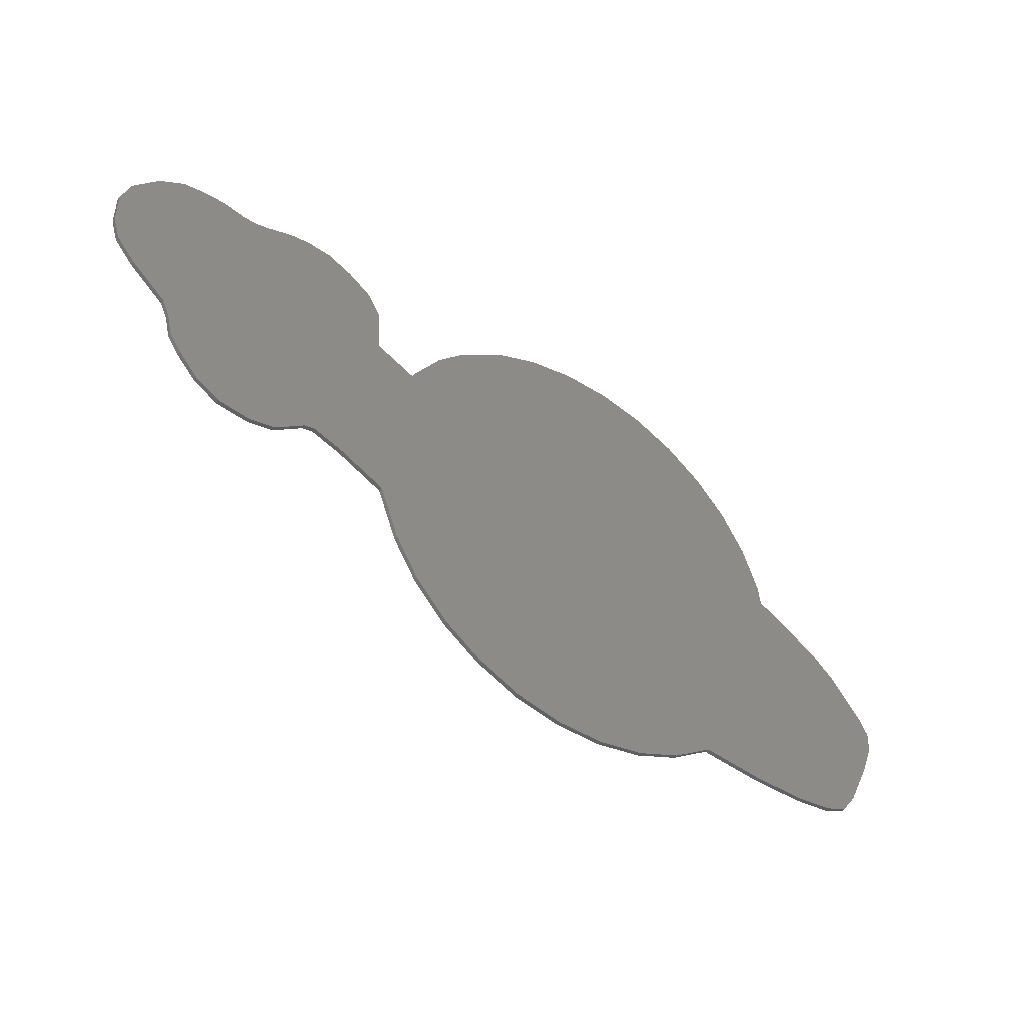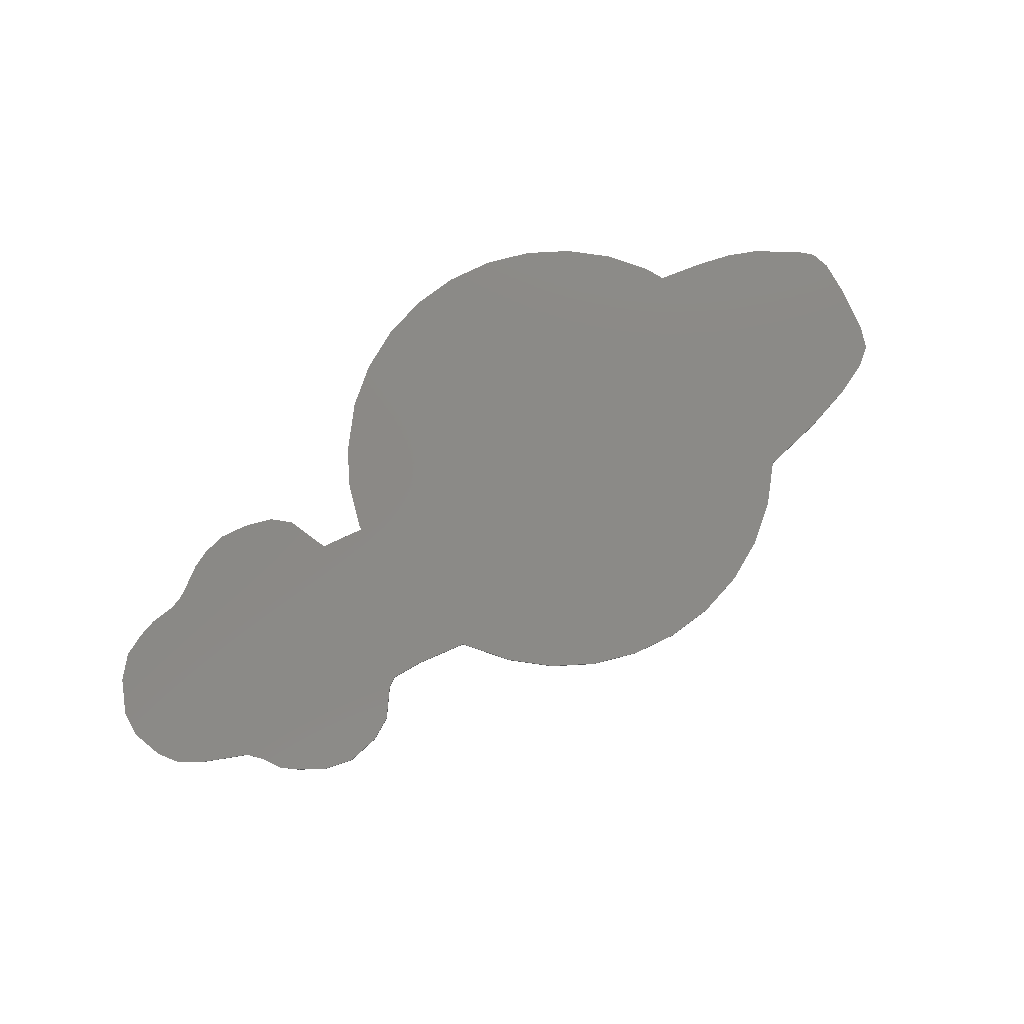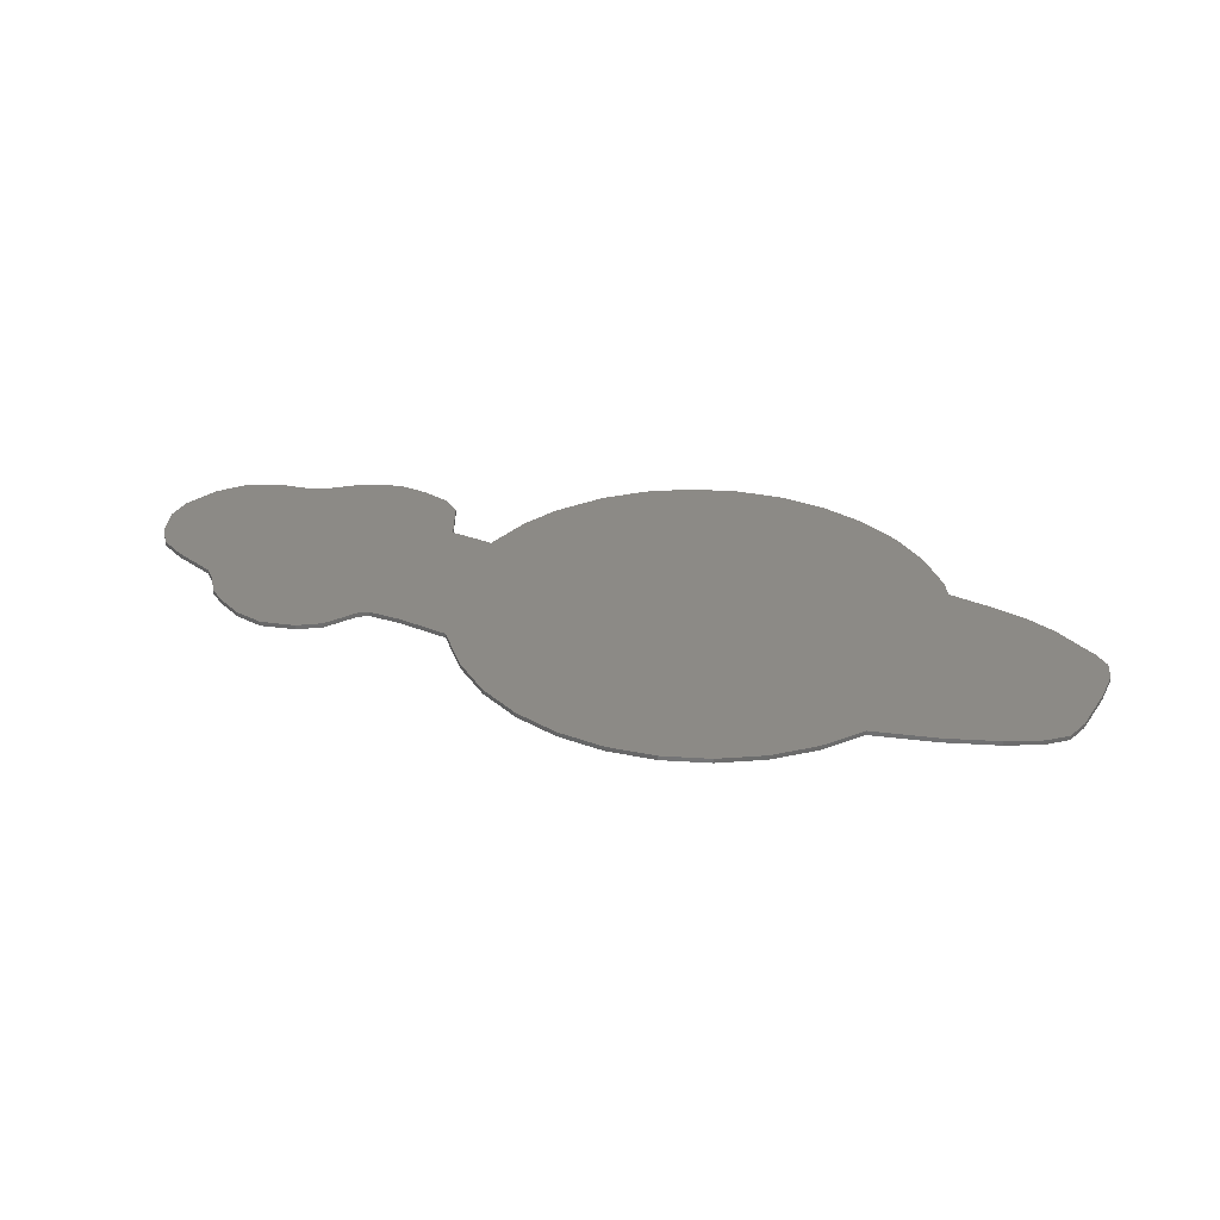
<metadata>
{"format":"stl","ext":"stl","renderer":"f3d","projection":"perspective","resolution":1024,"background":"white","views":[{"elev":-43.4,"azim":145.0,"up":"+Z"},{"elev":79.3,"azim":129.3,"up":"+Y"},{"elev":31.5,"azim":-177.4,"up":"+Y"}]}
</metadata>
<code>
# stl→obj: 328 verts, 652 faces
v -4.372 -0.1 1.118
v -4.506 -0.1 0.2356
v -4.058 -0.1 0.2128
v -3.938 -0.1 1
v -4.069 -0.1 1.956
v -3.668 -0.1 1.749
v -3.608 -0.1 2.719
v -3.256 -0.1 2.431
v -3.007 -0.1 3.378
v -2.719 -0.1 3.02
v -2.29 -0.1 3.907
v -2.078 -0.1 3.492
v -1.482 -0.1 4.286
v -1.356 -0.1 3.83
v -0.6164 -0.1 4.499
v -0.5832 -0.1 4.021
v 0.274 -0.1 4.54
v 0.2128 -0.1 4.058
v 1.155 -0.1 4.406
v 1 -0.1 3.938
v 1.994 -0.1 4.103
v 1.749 -0.1 3.668
v 2.757 -0.1 3.642
v 2.431 -0.1 3.256
v 3.416 -0.1 3.041
v 3.02 -0.1 2.719
v 3.945 -0.1 2.324
v 3.492 -0.1 2.078
v 4.325 -0.1 1.556
v 3.83 -0.1 1.356
v -1.922 -0.1 -4.107
v -1.749 -0.1 -3.668
v -2.598 -0.1 -3.139
v -2.685 -0.1 -3.646
v -1 -0.1 -3.938
v -1.084 -0.1 -4.41
v -0.2128 -0.1 -4.058
v -0.202 -0.1 -4.544
v 0.5832 -0.1 -4.021
v 0.6884 -0.1 -4.503
v 1.356 -0.1 -3.83
v 1.554 -0.1 -4.289
v 2.078 -0.1 -3.492
v 2.361 -0.1 -3.91
v 2.719 -0.1 -3.02
v 3.079 -0.1 -3.382
v 3.256 -0.1 -2.431
v 3.68 -0.1 -2.723
v 3.668 -0.1 -1.749
v 4.141 -0.1 -1.96
v 3.938 -0.1 -1
v 4.444 -0.1 -1.121
v -4.196 -0.1 -1.71
v -4.024 -0.1 -2.11
v -3.53 -0.1 -1.975
v -3.745 -0.1 -1.574
v -2.976 -0.1 -2.782
v -3.511 -0.1 -2.936
v -3.15 -0.1 -3.281
v -5.196 -0.1 1.327
v -4.837 -0.1 2.322
v -4.29 -0.1 3.228
v -3.576 -0.1 4.01
v -2.724 -0.1 4.638
v -1.766 -0.1 5.087
v -0.7388 -0.1 5.341
v 0.3184 -0.1 5.389
v 1.365 -0.1 5.23
v 2.36 -0.1 4.87
v 3.394 -0.1 4.22
v 4.048 -0.1 3.61
v 4.676 -0.1 2.758
v 4.728 -0.1 2.65
v 5.086 -0.1 1.882
v 5.338 -0.1 -1.179
v 5.41 -0.1 -0.0528
v 4.539 -0.1 -0.4432
v 4.908 -0.1 -2.326
v 4.362 -0.1 -3.232
v 3.648 -0.1 -4.014
v 2.796 -0.1 -4.641
v 1.838 -0.1 -5.091
v 0.8104 -0.1 -5.344
v -0.2464 -0.1 -5.393
v -1.293 -0.1 -5.234
v -2.288 -0.1 -4.874
v -3.194 -0.1 -4.328
v -7.074 -0.1 -1.54
v -7.232 -0.1 -1.86
v -6.728 -0.1 -1.886
v -6.609 -0.1 -1.6
v -6.732 -0.1 -1.197
v -6.304 -0.1 -1.292
v -6.28 -0.1 -0.8244
v -5.93 -0.1 -1.023
v -5.608 -0.1 -0.3912
v -5.408 -0.1 -0.69
v -5.065 -0.1 -0.0664
v -4.961 -0.1 -0.4248
v -4.51 -0.1 -0.2
v -4.021 -0.1 -0.5832
v -4.465 -0.1 -0.6544
v -4.431 -0.1 -0.8996
v -3.83 -0.1 -1.356
v -4.322 -0.1 -1.306
v -4.695 -0.1 -1.466
v -4.959 -0.1 -1.15
v -5.012 -0.1 -1.662
v -5.451 -0.1 -1.445
v -5.259 -0.1 -1.912
v -5.788 -0.1 -1.68
v -5.958 -0.1 -1.916
v -5.999 -0.1 -2.339
v -7.186 -0.1 -2.15
v -6.711 -0.1 -2.309
v -7.011 -0.1 -2.6
v -6.509 -0.1 -2.792
v -6.599 -0.1 -3.346
v -6.238 -0.1 -3.13
v -6.384 -0.1 -3.501
v -5.908 -0.1 -3.569
v -5.718 -0.1 -3.172
v -5.074 -0.1 -3.602
v -4.904 -0.1 -3.182
v -4.27 -0.1 -3.547
v -4.069 -0.1 -3.071
v -3.594 -0.1 -3.428
v -4.631 -0.1 -4.516
v -5.805 -0.1 -4.562
v -6.613 -0.1 -4.495
v -7.126 -0.1 -4.313
v -7.454 -0.1 -3.892
v -7.946 -0.1 -2.904
v -8.222 -0.1 -2.194
v -8.236 -0.1 -1.753
v -8.032 -0.1 -1.374
v -7.33 -0.1 -0.5064
v -6.824 -0.1 -0.0604
v -6.159 -0.1 0.3732
v -5.256 -0.1 0.8848
v -5.267 -0.1 -2.341
v -4.945 -0.1 -1.908
v -4.876 -0.1 -2.315
v -4.536 -0.1 -1.81
v -4.428 -0.1 -2.223
v -2.261 -0.1 -1.59
v -1.742 -0.1 -2.364
v -0.8012 -0.1 -1.115
v -0.3116 -0.1 -1.891
v 0.6036 -0.1 -0.5864
v 1.024 -0.1 -1.373
v 1.987 -0.1 0.0184
v 2.405 -0.1 -0.8144
v 4.489 -0.1 1.12
v 4.881 -0.1 0.2092
v 5.494 -0.1 1.572
v 4.846 -0.1 1.264
v 5.232 -0.1 0.3784
v 5.89 -0.1 0.6864
v 6.28 -0.1 1.938
v 5.844 -0.1 1.709
v 6.248 -0.1 0.8476
v 6.692 -0.1 1.059
v 7.016 -0.1 2.549
v 6.566 -0.1 2.086
v 6.989 -0.1 1.216
v 7.65 -0.1 1.243
v 7.033 -0.1 3.774
v 8.548 -0.1 0.4856
v 7.316 -0.1 4.011
v 8.867 -0.1 0.5952
v 7.698 -0.1 4.088
v 9.178 -0.1 0.8132
v 8.099 -0.1 3.959
v 9.366 -0.1 1.182
v 8.894 -0.1 3.647
v 9.626 -0.1 2.004
v 9.189 -0.1 3.642
v 9.81 -0.1 2.211
v 9.697 -0.1 3.778
v 10.32 -0.1 2.599
v -2.436 -0.1 -1.156
v -0.9836 -0.1 -0.6768
v 0.3956 -0.1 -0.154
v 1.786 -0.1 0.4364
v -1.505 -0.1 -2.784
v -0.0768 -0.1 -2.289
v 1.24 -0.1 -1.799
v 2.609 -0.1 -1.262
v 3.99 -0.1 -0.6992
v 6.368 -0.1 -0.6508
v 7.28 -0.1 0.7792
v 7.042 -0.1 -0.3944
v 7.355 -0.1 0.7716
v 8.238 -0.1 0.008
v 7.288 -0.1 -0.4432
v 7.945 -0.1 -0.8924
v 8.517 -0.1 -0.9944
v 8.758 -0.1 -0.0336
v 9.272 -0.1 -0.886
v 9.124 -0.1 0.0588
v 9.827 -0.1 -0.5368
v 9.534 -0.1 0.326
v 10.27 -0.1 -0.0372
v 9.718 -0.1 0.594
v 10.53 -0.1 0.3568
v 9.918 -0.1 1.117
v 10.64 -0.1 0.8232
v 10.07 -0.1 1.53
v 10.81 -0.1 1.189
v 10.14 -0.1 1.743
v 10.28 -0.1 1.891
v 10.87 -0.1 2.318
v 11.6 -0.1 1.89
v 11.15 -0.1 2.595
v 12.01 -0.1 2.384
v 11.29 -0.1 2.811
v 12.17 -0.1 2.884
v 11.38 -0.1 3.167
v 12.17 -0.1 3.631
v 11.29 -0.1 3.695
v 11.95 -0.1 4.176
v 11.08 -0.1 4.044
v 11.37 -0.1 4.79
v 10.7 -0.1 4.263
v 10.8 -0.1 5.101
v 10.34 -0.1 4.418
v 10.26 -0.1 5.165
v 10.09 -0.1 4.378
v 9.794 -0.1 5.154
v 9.771 -0.1 4.29
v 9.273 -0.1 5.033
v 9.236 -0.1 4.138
v 8.951 -0.1 5.021
v 8.946 -0.1 4.095
v 8.666 -0.1 5.087
v 8.332 -0.1 4.351
v 8.073 -0.1 5.258
v 7.778 -0.1 4.51
v 7.625 -0.1 5.3
v 7.514 -0.1 4.494
v 7.084 -0.1 5.238
v 7.068 -0.1 4.32
v 6.508 -0.1 4.969
v 6.663 -0.1 4.078
v 5.968 -0.1 4.58
v 6.581 -0.1 3.895
v 5.696 -0.1 4.121
v 6.556 -0.1 3.337
v 5.649 -0.1 3.096
v 6.531 -0.1 2.527
v 6.007 -0.1 2.295
v 10.21 -0.1 3.921
v 10.35 -0.1 3.931
v 10.58 -0.1 3.818
v 10.79 -0.1 3.126
v 10.71 -0.1 2.957
v 10.73 -0.1 3.652
v 10.82 -0.1 3.38
v 10.44 -0.1 3.462
v -5.196 0 1.327
v -5.256 0 0.8848
v -6.159 0 0.3732
v -6.824 0 -0.0604
v -7.33 0 -0.5064
v -8.032 0 -1.374
v -8.236 0 -1.753
v -8.222 0 -2.194
v -7.946 0 -2.904
v -7.454 0 -3.892
v -7.126 0 -4.313
v -6.613 0 -4.495
v -5.805 0 -4.562
v -4.631 0 -4.516
v -3.194 0 -4.328
v -2.288 0 -4.874
v -1.293 0 -5.234
v -0.2464 0 -5.393
v 0.8104 0 -5.344
v 1.838 0 -5.091
v 2.796 0 -4.641
v 3.648 0 -4.014
v 4.362 0 -3.232
v 4.908 0 -2.326
v 5.338 0 -1.179
v 6.368 0 -0.6508
v 7.042 0 -0.3944
v 7.288 0 -0.4432
v 7.945 0 -0.8924
v 8.517 0 -0.9944
v 9.272 0 -0.886
v 9.827 0 -0.5368
v 10.27 0 -0.0372
v 10.53 0 0.3568
v 10.64 0 0.8232
v 10.81 0 1.189
v 11.6 0 1.89
v 12.01 0 2.384
v 12.17 0 2.884
v 12.17 0 3.631
v 11.95 0 4.176
v 11.37 0 4.79
v 10.8 0 5.101
v 10.26 0 5.165
v 9.794 0 5.154
v 9.273 0 5.033
v 8.951 0 5.021
v 8.666 0 5.087
v 8.073 0 5.258
v 7.625 0 5.3
v 7.084 0 5.238
v 6.508 0 4.969
v 5.968 0 4.58
v 5.696 0 4.121
v 5.649 0 3.096
v 4.728 0 2.65
v 4.676 0 2.758
v 4.048 0 3.61
v 3.394 0 4.22
v 2.36 0 4.87
v 1.365 0 5.23
v 0.3184 0 5.389
v -0.7388 0 5.341
v -1.766 0 5.087
v -2.724 0 4.638
v -3.576 0 4.01
v -4.29 0 3.228
v -4.837 0 2.322
f 1 2 3
f 3 4 1
f 5 1 4
f 4 6 5
f 7 5 6
f 6 8 7
f 9 7 8
f 8 10 9
f 11 9 10
f 10 12 11
f 13 11 12
f 12 14 13
f 15 13 14
f 14 16 15
f 17 15 16
f 16 18 17
f 19 17 18
f 18 20 19
f 21 19 20
f 20 22 21
f 23 21 22
f 22 24 23
f 25 23 24
f 24 26 25
f 27 25 26
f 26 28 27
f 29 27 28
f 28 30 29
f 31 32 33
f 33 34 31
f 35 32 31
f 31 36 35
f 37 35 36
f 36 38 37
f 39 37 38
f 38 40 39
f 41 39 40
f 40 42 41
f 43 41 42
f 42 44 43
f 45 43 44
f 44 46 45
f 47 45 46
f 46 48 47
f 49 47 48
f 48 50 49
f 51 49 50
f 50 52 51
f 53 54 55
f 55 56 53
f 33 57 58
f 58 59 33
f 60 2 1
f 1 61 60
f 61 1 5
f 5 62 61
f 62 5 7
f 7 63 62
f 63 7 9
f 9 64 63
f 64 9 11
f 11 65 64
f 65 11 13
f 13 66 65
f 66 13 15
f 15 67 66
f 68 17 19
f 19 69 68
f 69 19 21
f 21 70 69
f 70 21 23
f 23 71 70
f 71 23 25
f 25 72 71
f 72 25 27
f 27 73 72
f 27 29 74
f 74 73 27
f 75 76 77
f 77 52 75
f 78 75 52
f 52 50 78
f 79 78 50
f 50 48 79
f 80 79 48
f 48 46 80
f 81 80 46
f 46 44 81
f 82 81 44
f 44 42 82
f 83 82 42
f 42 40 83
f 84 83 40
f 40 38 84
f 85 84 38
f 38 36 85
f 86 85 36
f 36 31 86
f 87 86 31
f 31 34 87
f 88 89 90
f 90 91 88
f 92 88 91
f 91 93 92
f 94 92 93
f 93 95 94
f 96 94 95
f 95 97 96
f 98 96 97
f 97 99 98
f 2 98 99
f 99 100 2
f 101 3 2
f 2 100 101
f 101 100 102
f 102 103 101
f 104 101 103
f 103 105 104
f 104 105 53
f 53 56 104
f 106 105 103
f 103 107 106
f 108 106 107
f 107 109 108
f 110 108 109
f 109 111 110
f 110 111 112
f 112 113 110
f 90 89 114
f 114 115 90
f 115 114 116
f 116 117 115
f 117 116 118
f 118 119 117
f 119 118 120
f 120 121 119
f 122 119 121
f 121 123 122
f 124 122 123
f 123 125 124
f 126 124 125
f 125 127 126
f 58 126 127
f 127 59 58
f 33 59 34
f 128 87 125
f 125 123 128
f 129 128 123
f 123 121 129
f 130 129 121
f 121 120 130
f 131 130 120
f 120 118 131
f 132 131 118
f 118 116 132
f 133 132 116
f 116 114 133
f 134 133 114
f 114 89 134
f 135 134 89
f 89 88 135
f 136 135 88
f 88 92 136
f 137 136 92
f 92 94 137
f 138 137 94
f 94 96 138
f 139 138 96
f 96 98 139
f 140 139 98
f 98 2 140
f 60 140 2
f 87 34 59
f 59 127 87
f 127 125 87
f 112 90 115
f 115 113 112
f 110 113 141
f 141 142 110
f 142 141 143
f 143 144 142
f 144 143 145
f 145 53 144
f 53 145 54
f 108 110 142
f 142 106 108
f 106 142 144
f 144 105 106
f 105 144 53
f 146 55 57
f 57 147 146
f 148 146 147
f 147 149 148
f 150 148 149
f 149 151 150
f 152 150 151
f 151 153 152
f 154 152 153
f 153 155 154
f 156 157 158
f 158 159 156
f 160 161 162
f 162 163 160
f 164 165 166
f 166 167 164
f 168 164 167
f 167 169 168
f 170 168 169
f 169 171 170
f 172 170 171
f 171 173 172
f 174 172 173
f 173 175 174
f 176 174 175
f 175 177 176
f 178 176 177
f 177 179 178
f 180 178 179
f 179 181 180
f 182 56 55
f 55 146 182
f 183 182 146
f 146 148 183
f 184 183 148
f 148 150 184
f 185 184 150
f 150 152 185
f 30 185 152
f 152 154 30
f 147 57 33
f 33 186 147
f 149 147 186
f 186 187 149
f 151 149 187
f 187 188 151
f 153 151 188
f 188 189 153
f 153 189 190
f 190 155 153
f 190 51 52
f 52 77 190
f 155 190 77
f 155 77 76
f 76 158 155
f 76 75 191
f 191 192 76
f 192 191 193
f 193 194 192
f 195 194 193
f 193 196 195
f 195 196 197
f 197 198 195
f 199 195 198
f 198 200 199
f 201 199 200
f 200 202 201
f 203 201 202
f 202 204 203
f 205 203 204
f 204 206 205
f 207 205 206
f 206 208 207
f 209 207 208
f 208 210 209
f 211 209 210
f 210 212 211
f 213 212 210
f 210 214 213
f 215 213 214
f 214 216 215
f 217 215 216
f 216 218 217
f 219 217 218
f 218 220 219
f 221 219 220
f 220 222 221
f 223 221 222
f 222 224 223
f 225 223 224
f 224 226 225
f 227 225 226
f 226 228 227
f 229 227 228
f 228 230 229
f 231 229 230
f 230 232 231
f 233 231 232
f 232 234 233
f 235 233 234
f 234 236 235
f 237 235 236
f 236 238 237
f 239 237 238
f 238 240 239
f 241 239 240
f 240 242 241
f 243 241 242
f 242 244 243
f 245 243 244
f 244 246 245
f 247 245 246
f 246 248 247
f 249 247 248
f 248 250 249
f 251 249 250
f 250 252 251
f 74 252 250
f 250 73 74
f 29 30 154
f 154 157 29
f 74 29 157
f 157 156 74
f 74 156 161
f 161 252 74
f 252 161 160
f 252 160 165
f 165 251 252
f 251 165 164
f 164 249 251
f 249 164 168
f 168 247 249
f 245 247 168
f 168 170 245
f 243 245 170
f 170 241 243
f 241 170 172
f 172 239 241
f 237 239 172
f 172 174 237
f 237 174 176
f 176 235 237
f 233 235 176
f 176 178 233
f 233 178 180
f 180 231 233
f 231 180 253
f 253 229 231
f 227 229 253
f 253 254 227
f 225 227 254
f 254 255 225
f 217 219 256
f 256 215 217
f 256 257 215
f 215 257 181
f 181 213 215
f 212 213 181
f 181 179 212
f 211 212 179
f 179 177 211
f 209 211 177
f 177 175 209
f 207 209 175
f 175 205 207
f 205 175 173
f 173 203 205
f 201 203 173
f 173 171 201
f 199 201 171
f 171 169 199
f 195 199 169
f 169 167 195
f 167 194 195
f 192 194 167
f 167 166 192
f 76 192 162
f 162 159 76
f 159 158 76
f 155 158 157
f 157 154 155
f 161 156 159
f 159 162 161
f 165 160 163
f 163 166 165
f 58 57 55
f 55 54 58
f 126 58 54
f 54 145 126
f 124 126 145
f 145 143 124
f 124 143 141
f 141 122 124
f 122 141 113
f 113 119 122
f 117 119 113
f 113 115 117
f 91 90 112
f 112 111 91
f 93 91 111
f 111 109 93
f 95 93 109
f 109 107 95
f 97 95 107
f 107 103 97
f 99 97 103
f 103 102 99
f 100 99 102
f 104 56 182
f 182 101 104
f 3 101 182
f 182 183 3
f 4 3 183
f 183 6 4
f 6 183 184
f 184 8 6
f 10 8 184
f 184 12 10
f 14 12 184
f 184 16 14
f 18 16 184
f 184 20 18
f 20 184 185
f 185 22 20
f 24 22 185
f 185 26 24
f 28 26 185
f 185 30 28
f 186 33 32
f 32 35 186
f 51 190 189
f 189 49 51
f 47 49 189
f 189 188 47
f 45 47 188
f 188 43 45
f 41 43 188
f 188 187 41
f 39 41 187
f 187 37 39
f 35 37 187
f 187 186 35
f 67 15 17
f 17 68 67
f 223 225 255
f 255 258 223
f 221 223 258
f 258 259 221
f 219 221 259
f 259 256 219
f 180 181 260
f 260 253 180
f 254 253 260
f 260 255 254
f 258 255 260
f 260 259 258
f 256 259 260
f 260 257 256
f 260 181 257
f 163 162 192
f 166 163 192
f 261 262 140
f 140 60 261
f 262 263 139
f 139 140 262
f 263 264 138
f 138 139 263
f 264 265 137
f 137 138 264
f 265 266 136
f 136 137 265
f 266 267 135
f 135 136 266
f 267 268 134
f 134 135 267
f 268 269 133
f 133 134 268
f 269 270 132
f 132 133 269
f 270 271 131
f 131 132 270
f 271 272 130
f 130 131 271
f 272 273 129
f 129 130 272
f 273 274 128
f 128 129 273
f 274 275 87
f 87 128 274
f 275 276 86
f 86 87 275
f 276 277 85
f 85 86 276
f 277 278 84
f 84 85 277
f 278 279 83
f 83 84 278
f 279 280 82
f 82 83 279
f 280 281 81
f 81 82 280
f 281 282 80
f 80 81 281
f 282 283 79
f 79 80 282
f 283 284 78
f 78 79 283
f 284 285 75
f 75 78 284
f 285 286 191
f 191 75 285
f 286 287 193
f 193 191 286
f 287 288 196
f 196 193 287
f 288 289 197
f 197 196 288
f 289 290 198
f 198 197 289
f 290 291 200
f 200 198 290
f 291 292 202
f 202 200 291
f 292 293 204
f 204 202 292
f 293 294 206
f 206 204 293
f 294 295 208
f 208 206 294
f 295 296 210
f 210 208 295
f 296 297 214
f 214 210 296
f 297 298 216
f 216 214 297
f 298 299 218
f 218 216 298
f 299 300 220
f 220 218 299
f 300 301 222
f 222 220 300
f 301 302 224
f 224 222 301
f 302 303 226
f 226 224 302
f 303 304 228
f 228 226 303
f 304 305 230
f 230 228 304
f 305 306 232
f 232 230 305
f 306 307 234
f 234 232 306
f 307 308 236
f 236 234 307
f 308 309 238
f 238 236 308
f 309 310 240
f 240 238 309
f 310 311 242
f 242 240 310
f 311 312 244
f 244 242 311
f 312 313 246
f 246 244 312
f 313 314 248
f 248 246 313
f 314 315 250
f 250 248 314
f 315 316 73
f 73 250 315
f 316 317 72
f 72 73 316
f 317 318 71
f 71 72 317
f 318 319 70
f 70 71 318
f 319 320 69
f 69 70 319
f 320 321 68
f 68 69 320
f 321 322 67
f 67 68 321
f 322 323 66
f 66 67 322
f 323 324 65
f 65 66 323
f 324 325 64
f 64 65 324
f 325 326 63
f 63 64 325
f 326 327 62
f 62 63 326
f 327 328 61
f 61 62 327
f 328 261 60
f 60 61 328
f 269 268 267
f 267 266 269
f 270 269 266
f 266 265 270
f 272 271 270
f 270 265 272
f 274 273 272
f 272 265 274
f 263 274 265
f 265 264 263
f 262 275 274
f 274 263 262
f 261 276 275
f 275 262 261
f 277 276 261
f 261 328 277
f 278 277 328
f 328 327 278
f 279 278 327
f 327 326 279
f 280 279 326
f 326 325 280
f 281 280 325
f 325 324 281
f 282 281 324
f 324 323 282
f 283 282 323
f 323 322 283
f 284 283 322
f 322 321 284
f 285 284 321
f 321 320 285
f 318 285 320
f 320 319 318
f 316 285 318
f 318 317 316
f 315 286 285
f 285 316 315
f 287 286 315
f 314 288 287
f 287 315 314
f 290 289 288
f 288 314 290
f 312 290 314
f 314 313 312
f 292 291 290
f 290 312 292
f 310 292 312
f 312 311 310
f 294 293 292
f 292 310 294
f 308 294 310
f 310 309 308
f 307 295 294
f 294 308 307
f 306 296 295
f 295 307 306
f 305 297 296
f 296 306 305
f 299 298 297
f 297 305 299
f 301 300 299
f 299 305 301
f 303 302 301
f 301 305 303
f 303 305 304

</code>
